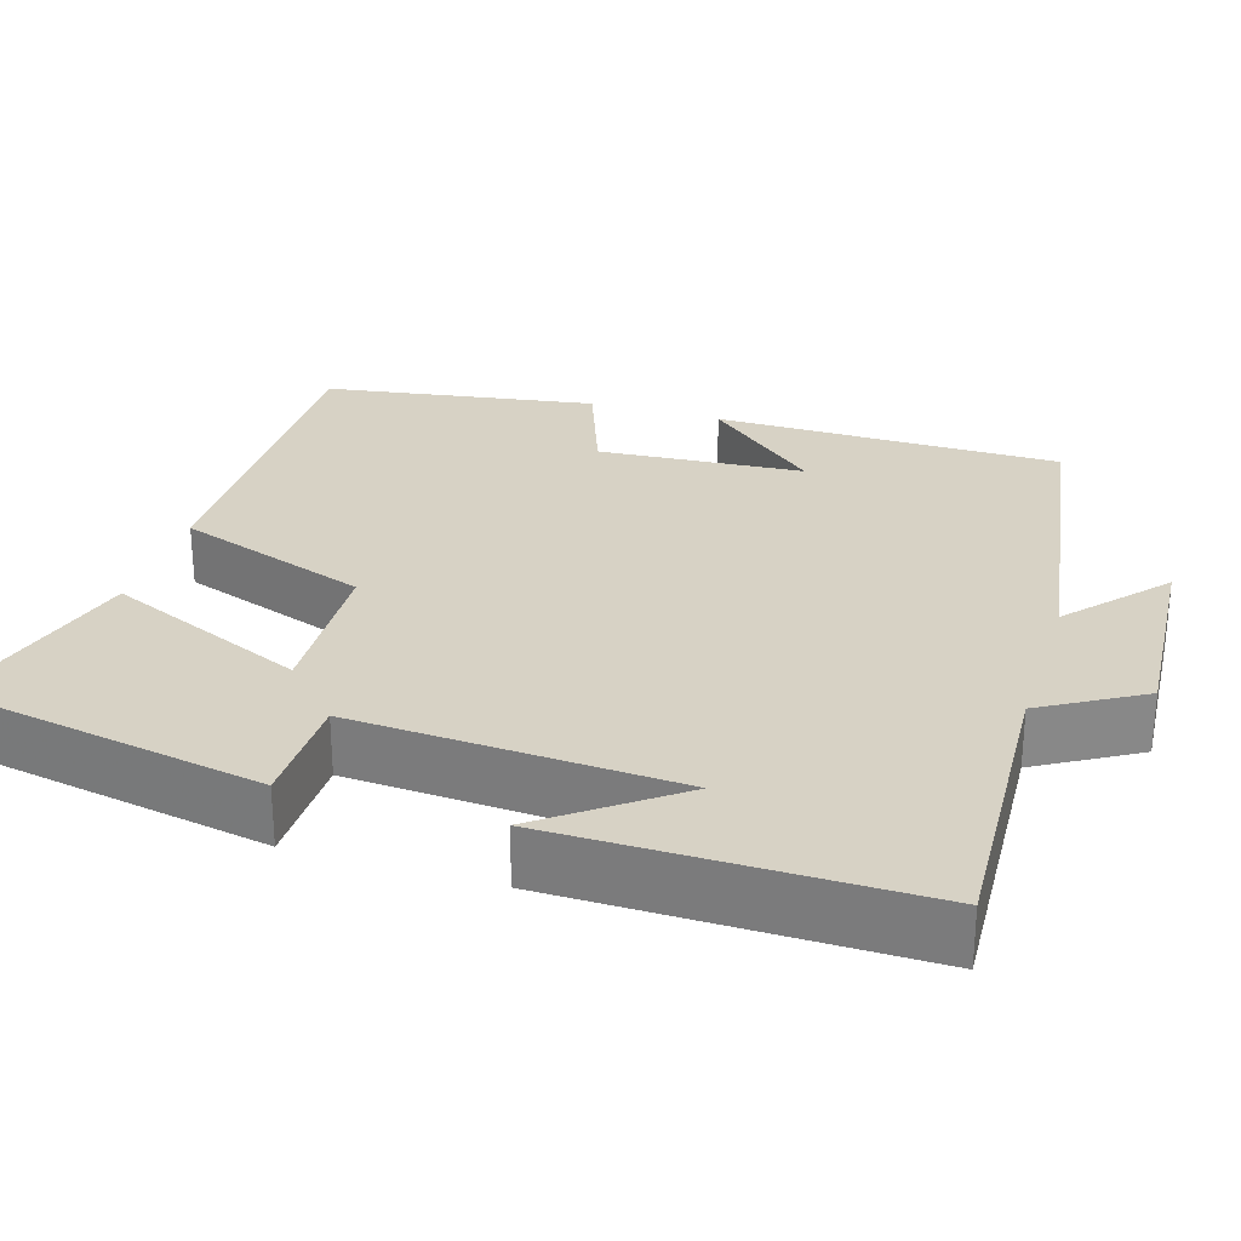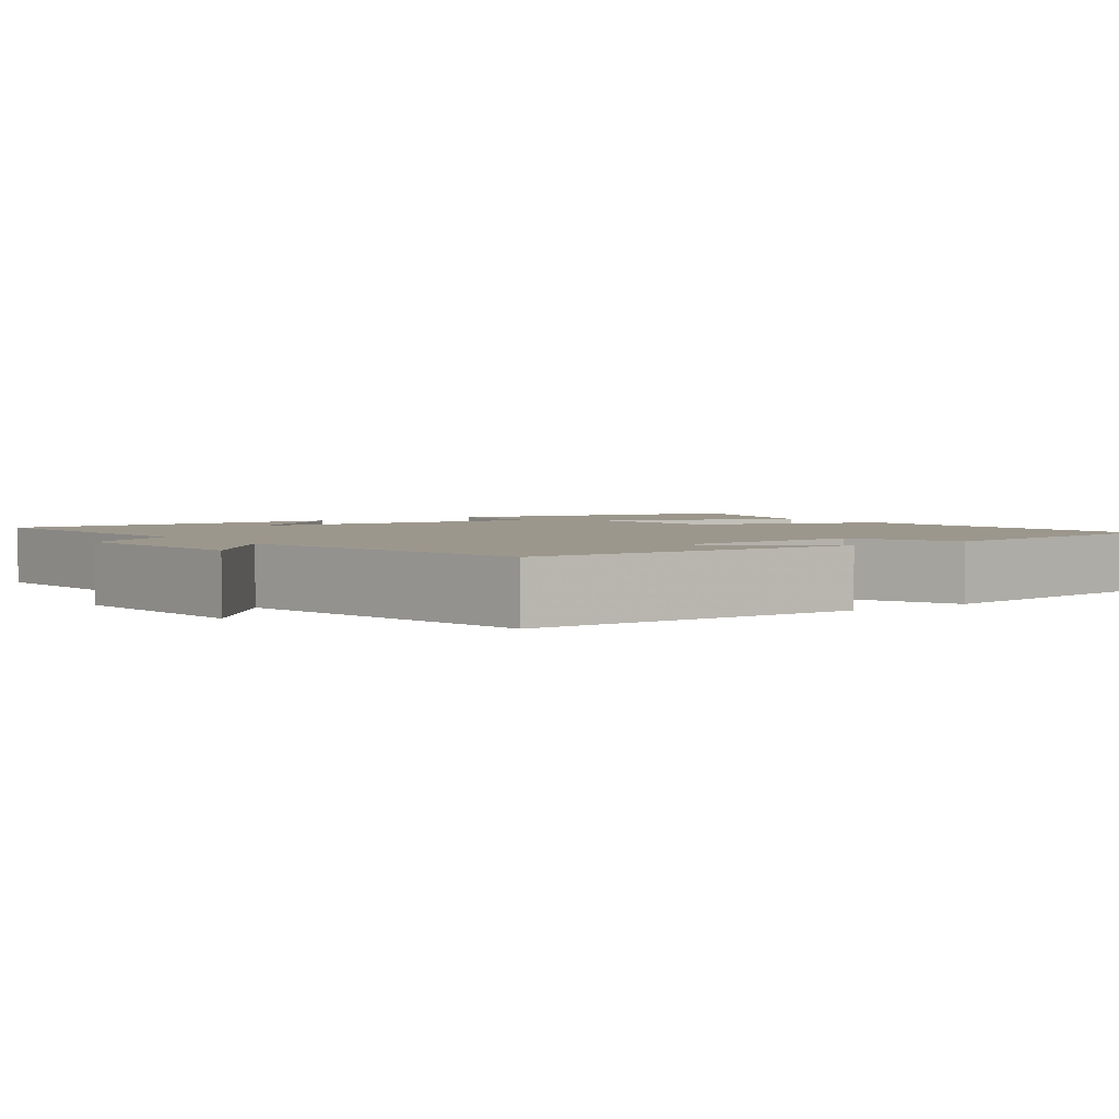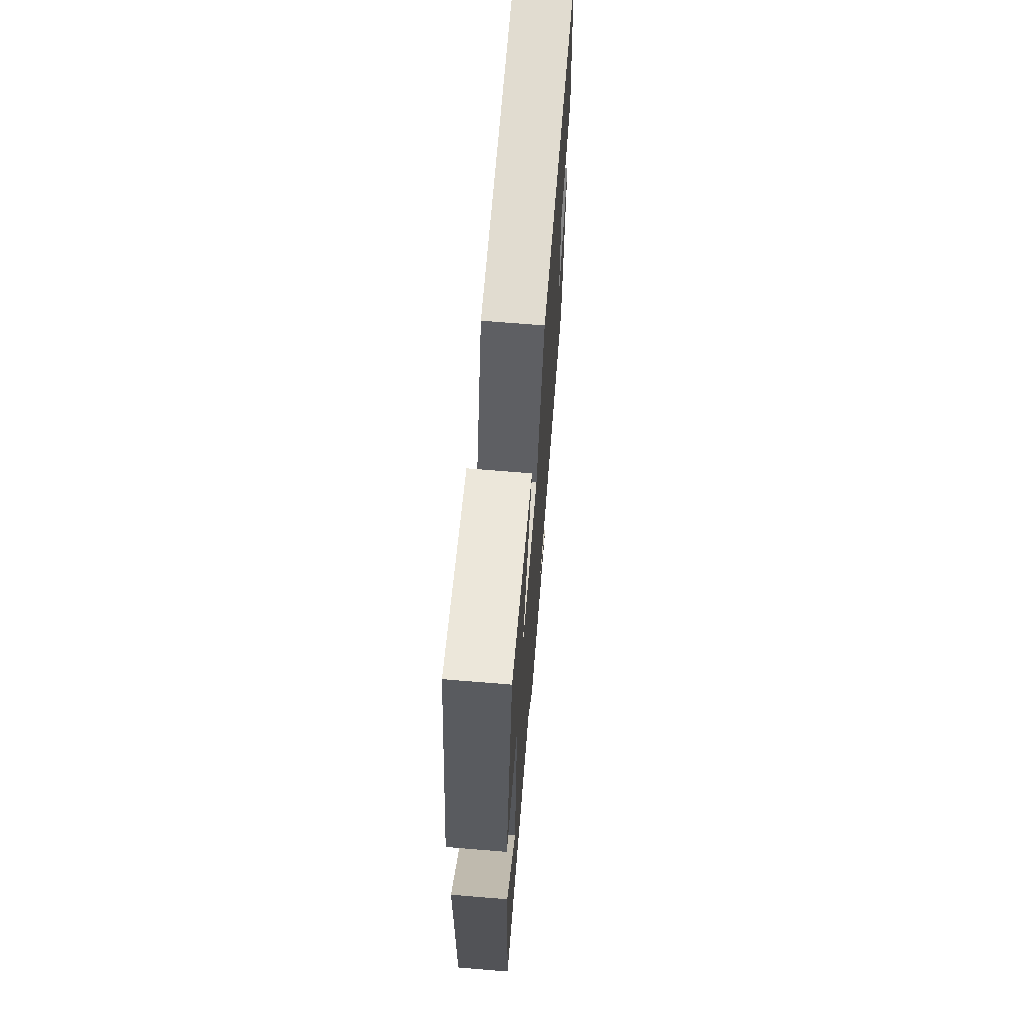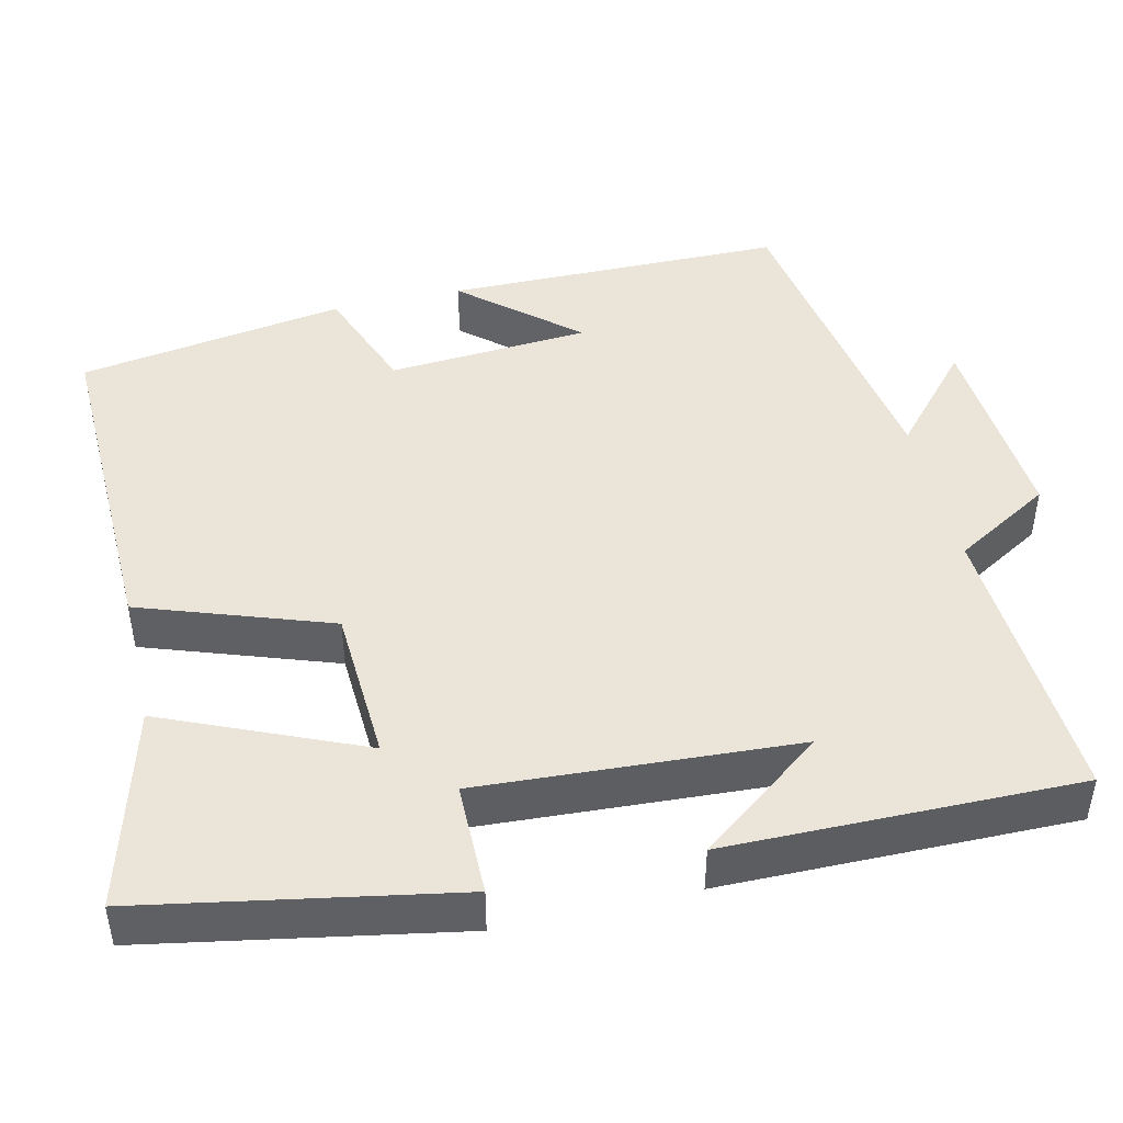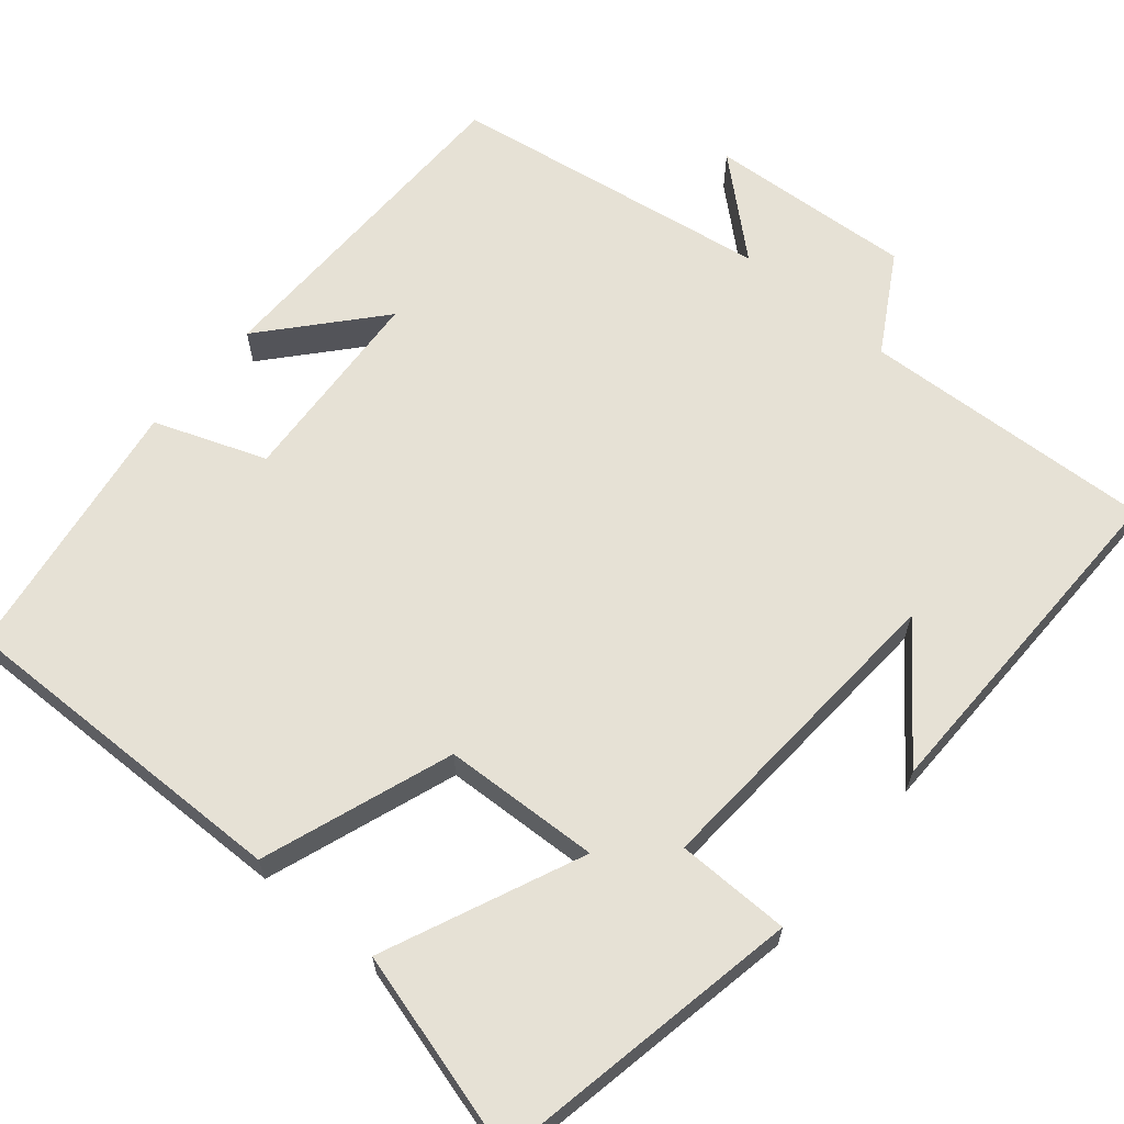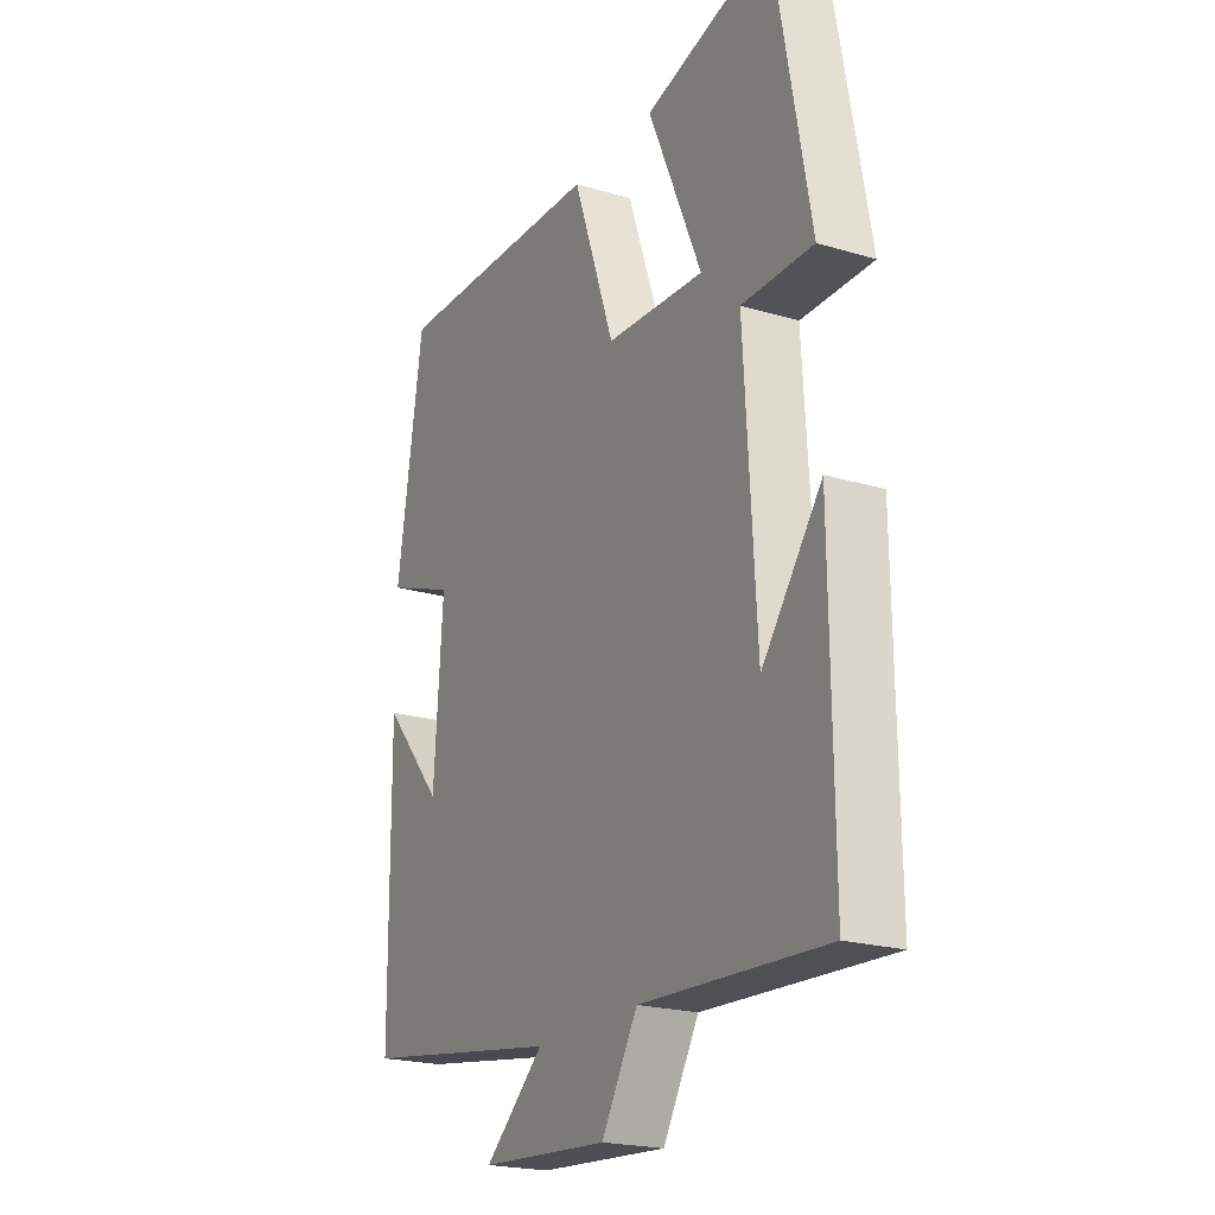
<metadata>
{"format":"obj","ext":"obj","renderer":"f3d","projection":"perspective","resolution":1024,"background":"white","views":[{"elev":27.4,"azim":107.3,"up":"+Y"},{"elev":2.9,"azim":-126.0,"up":"+Y"},{"elev":68.0,"azim":94.7,"up":"+Z"},{"elev":45.3,"azim":76.8,"up":"+Y"},{"elev":64.5,"azim":40.3,"up":"+Y"},{"elev":-21.4,"azim":62.1,"up":"+Z"}]}
</metadata>
<code>
v -0.446 0.07 0.51
v -0.008 0.07 0.5
v 0.077 0.07 0.258
v 0.277 0.07 0.248
v 0.168 0.07 0.5
v 0.427 0.07 0.571
v 0.5 0.07 0.174
v 0.355 0.07 0.173
v 0.379 0.07 -0.231
v 0.5 0.07 -0.072
v 0.504 0.07 -0.52
v 0.13 0.07 -0.5
v 0.057 0.07 -0.624
v -0.205 0.07 -0.606
v -0.084 0.07 -0.5
v -0.496 0.07 -0.435
v -0.5 0.07 0
v -0.376 0.07 -0.143
v -0.358 0.07 0.115
v -0.5 0.07 0.168
v -0.446 0 0.51
v -0.008 0 0.5
v 0.077 0 0.258
v 0.277 0 0.248
v 0.168 0 0.5
v 0.427 0 0.571
v 0.5 0 0.174
v 0.355 0 0.173
v 0.379 0 -0.231
v 0.5 0 -0.072
v 0.504 0 -0.52
v 0.13 0 -0.5
v 0.057 0 -0.624
v -0.205 0 -0.606
v -0.084 0 -0.5
v -0.496 0 -0.435
v -0.5 0 0
v -0.376 0 -0.143
v -0.358 0 0.115
v -0.5 0 0.168
f 19 20 1 2
f 18 19 2 3
f 15 16 17 18
f 15 18 3 4
f 12 13 14 15
f 12 15 4
f 9 10 11
f 9 11 12
f 8 9 12 4
f 6 7 8
f 4 5 6 8
f 22 21 40 39
f 23 22 39 38
f 38 37 36 35
f 24 23 38 35
f 35 34 33 32
f 24 35 32
f 31 30 29
f 32 31 29
f 24 32 29 28
f 28 27 26
f 28 26 25 24
f 1 21 22 2
f 2 22 23 3
f 3 23 24 4
f 4 24 25 5
f 5 25 26 6
f 6 26 27 7
f 7 27 28 8
f 8 28 29 9
f 9 29 30 10
f 10 30 31 11
f 11 31 32 12
f 12 32 33 13
f 13 33 34 14
f 14 34 35 15
f 15 35 36 16
f 16 36 37 17
f 17 37 38 18
f 18 38 39 19
f 19 39 40 20
f 20 40 21 1

</code>
